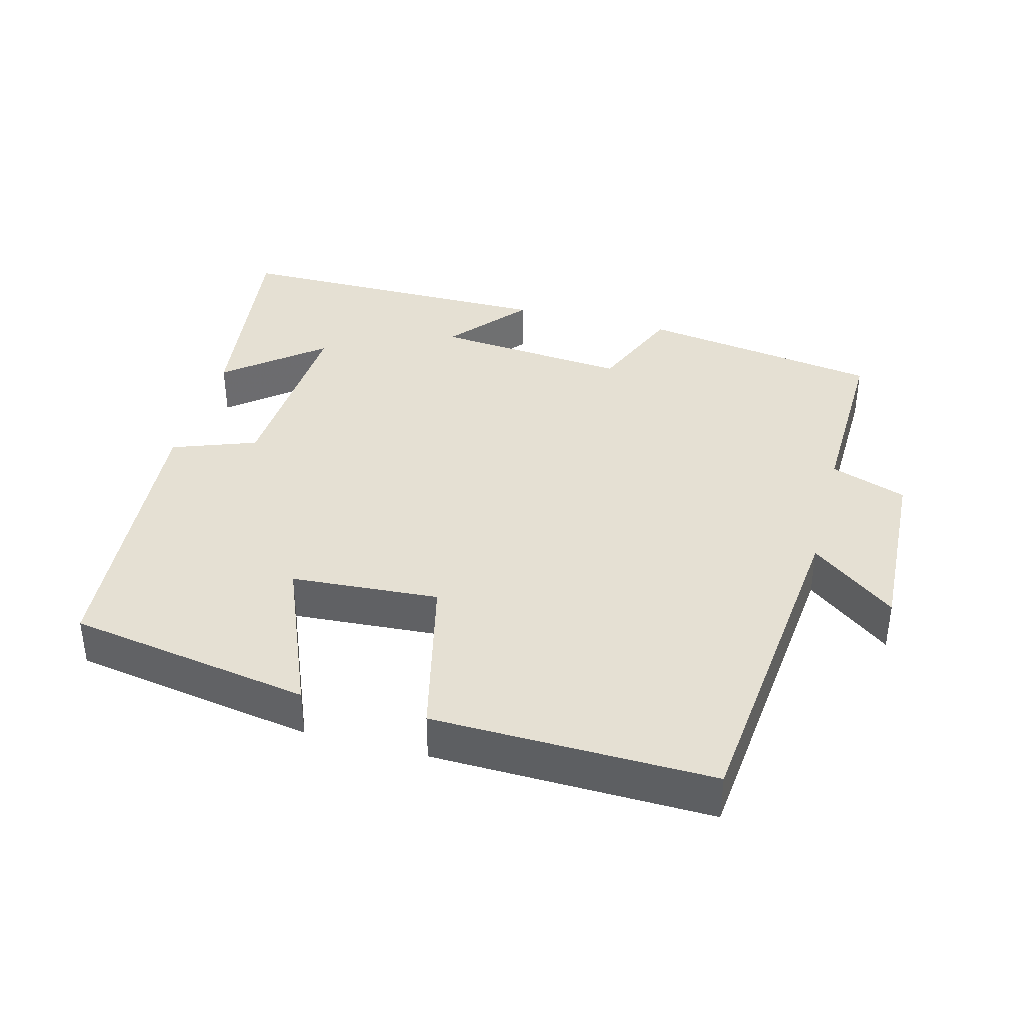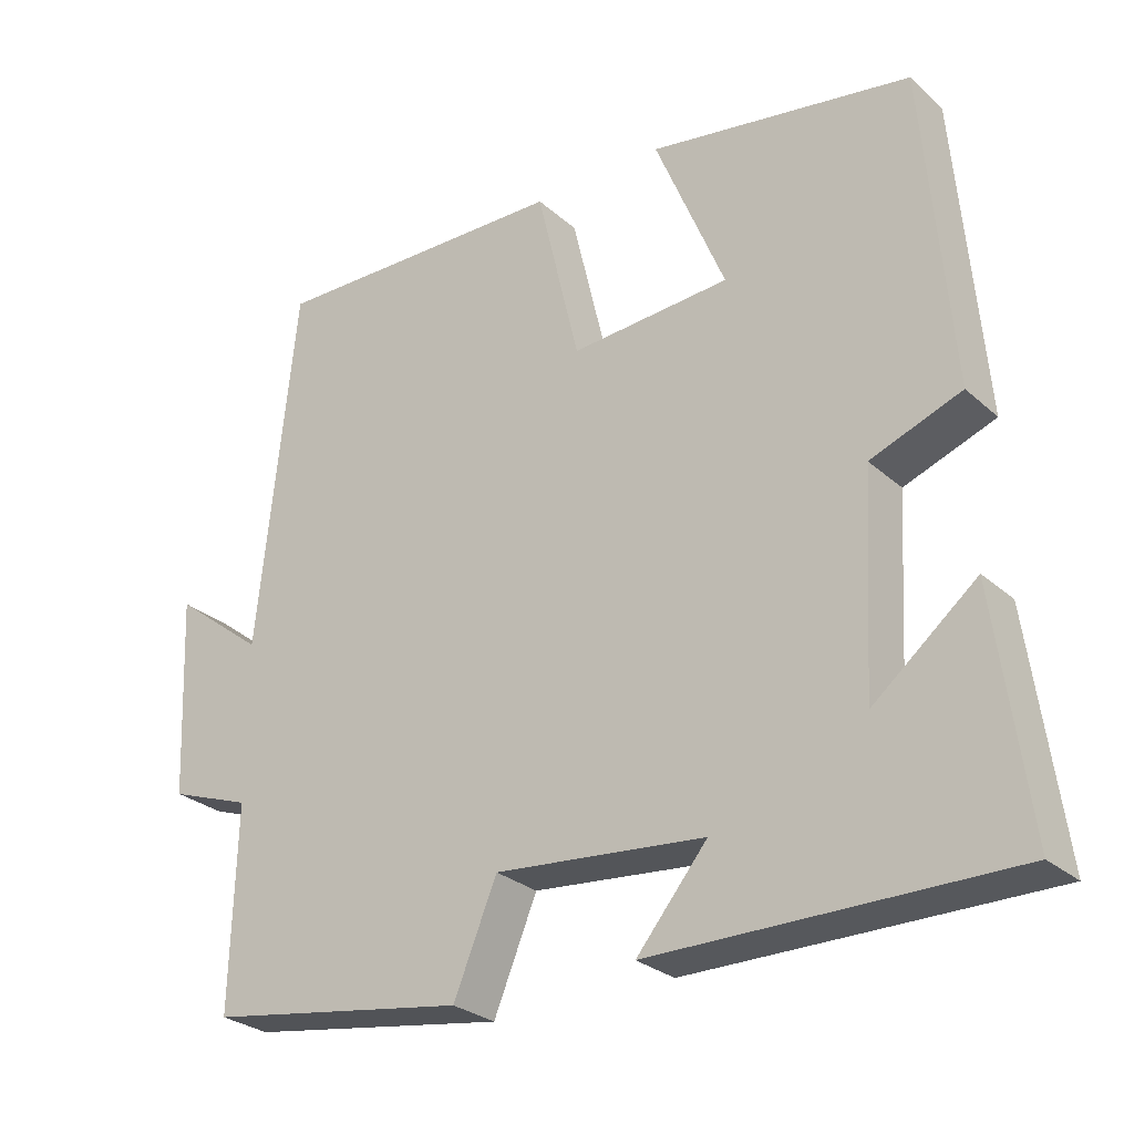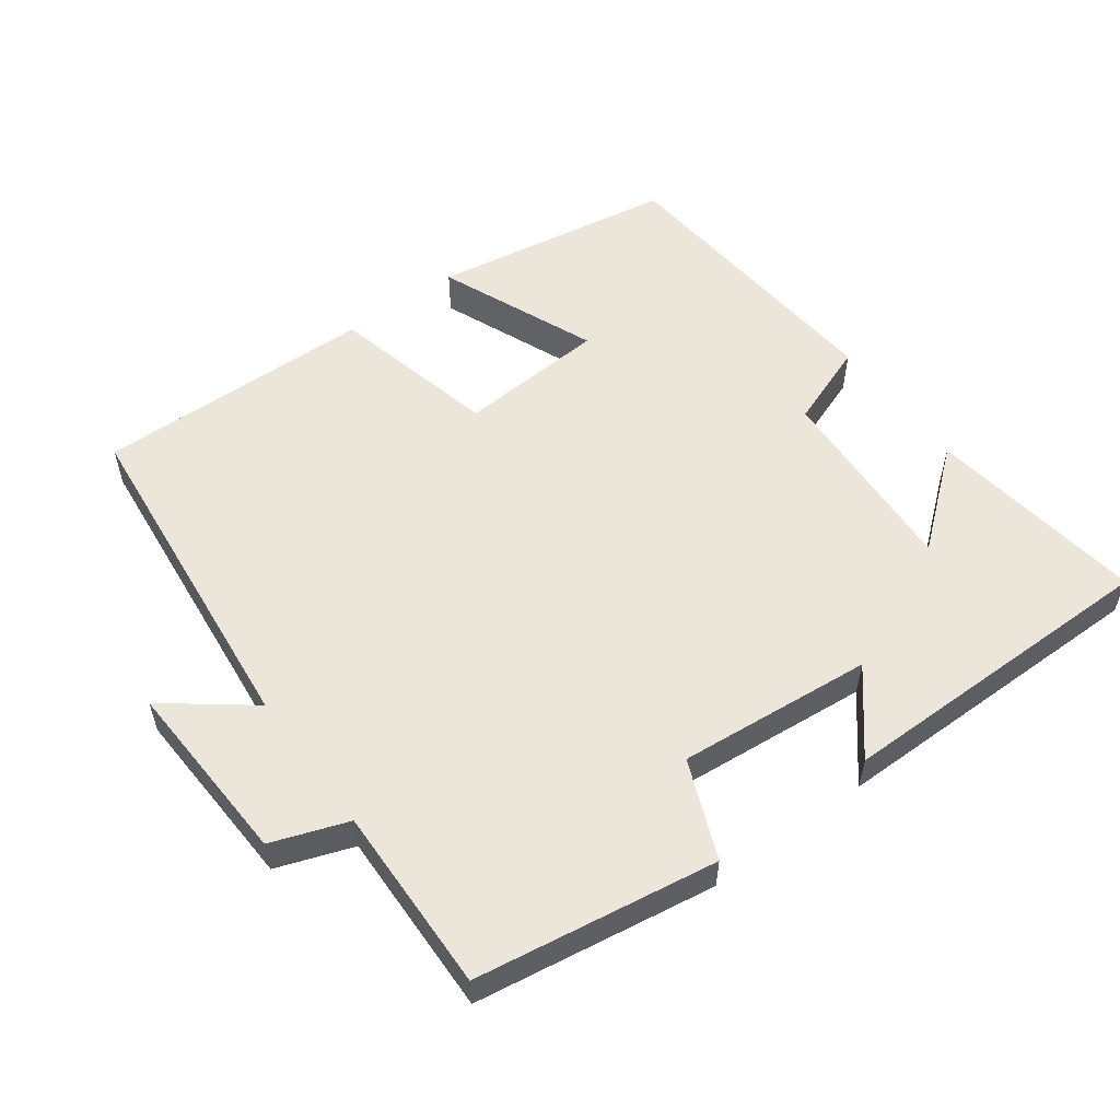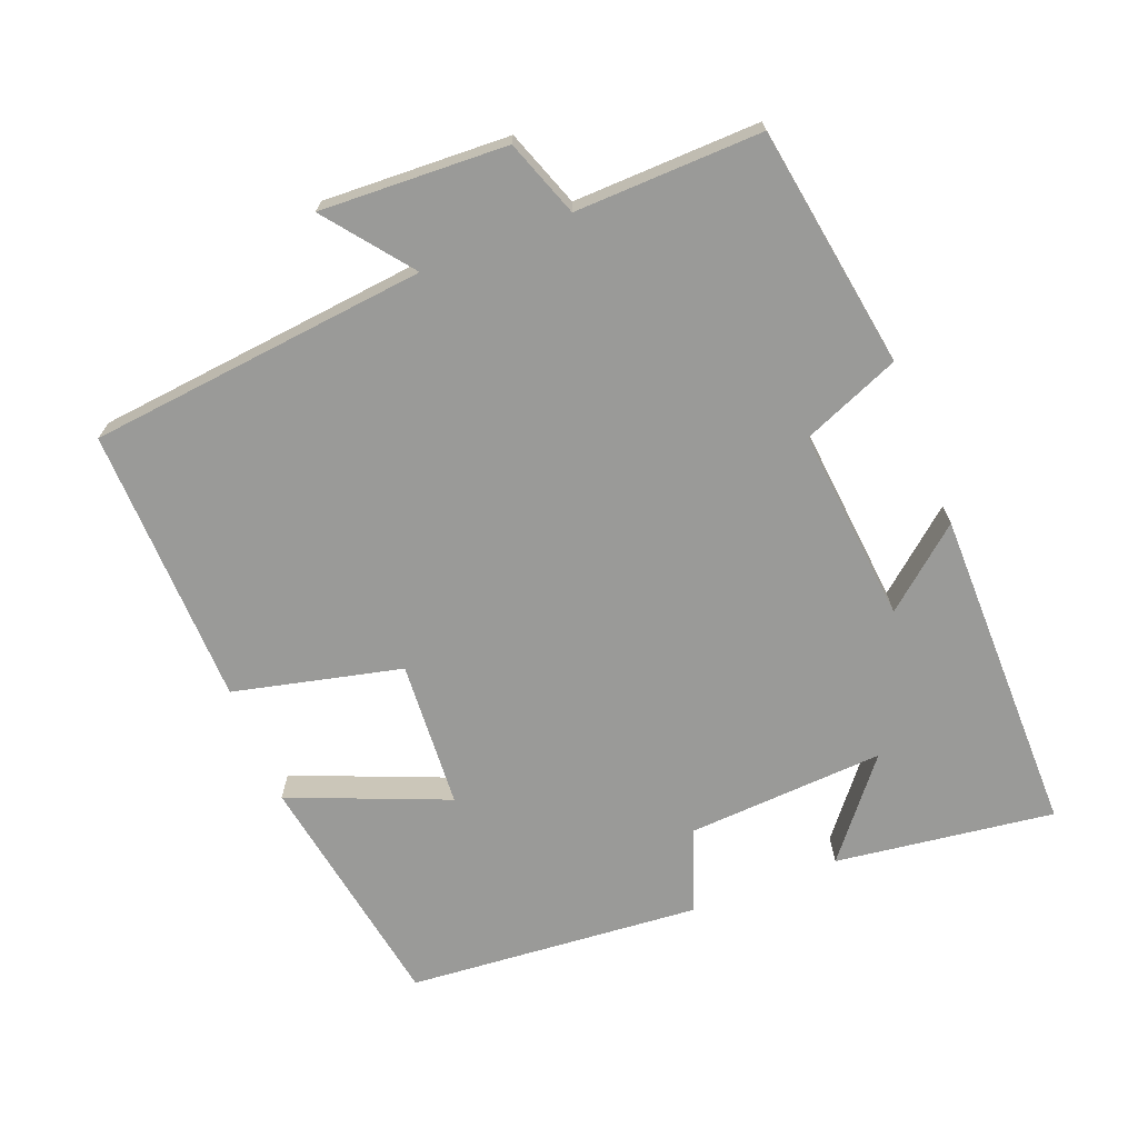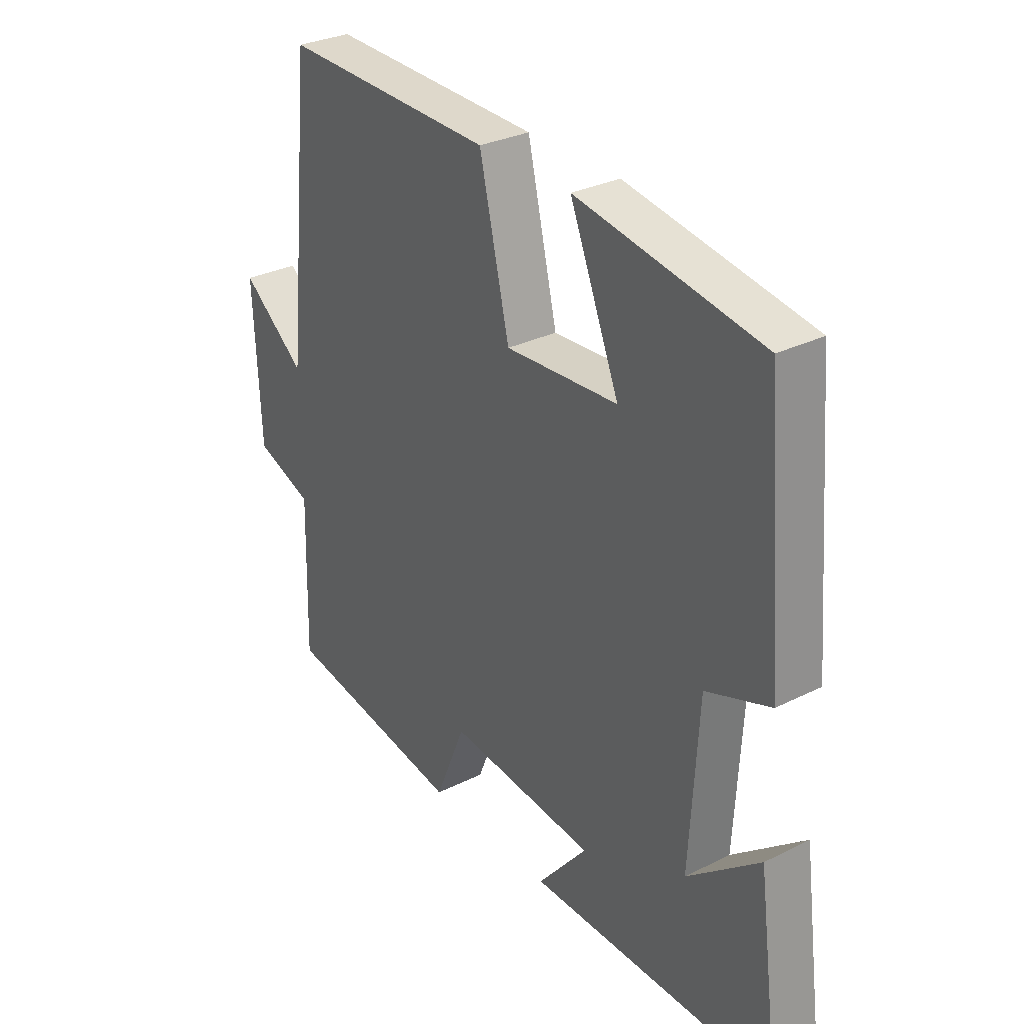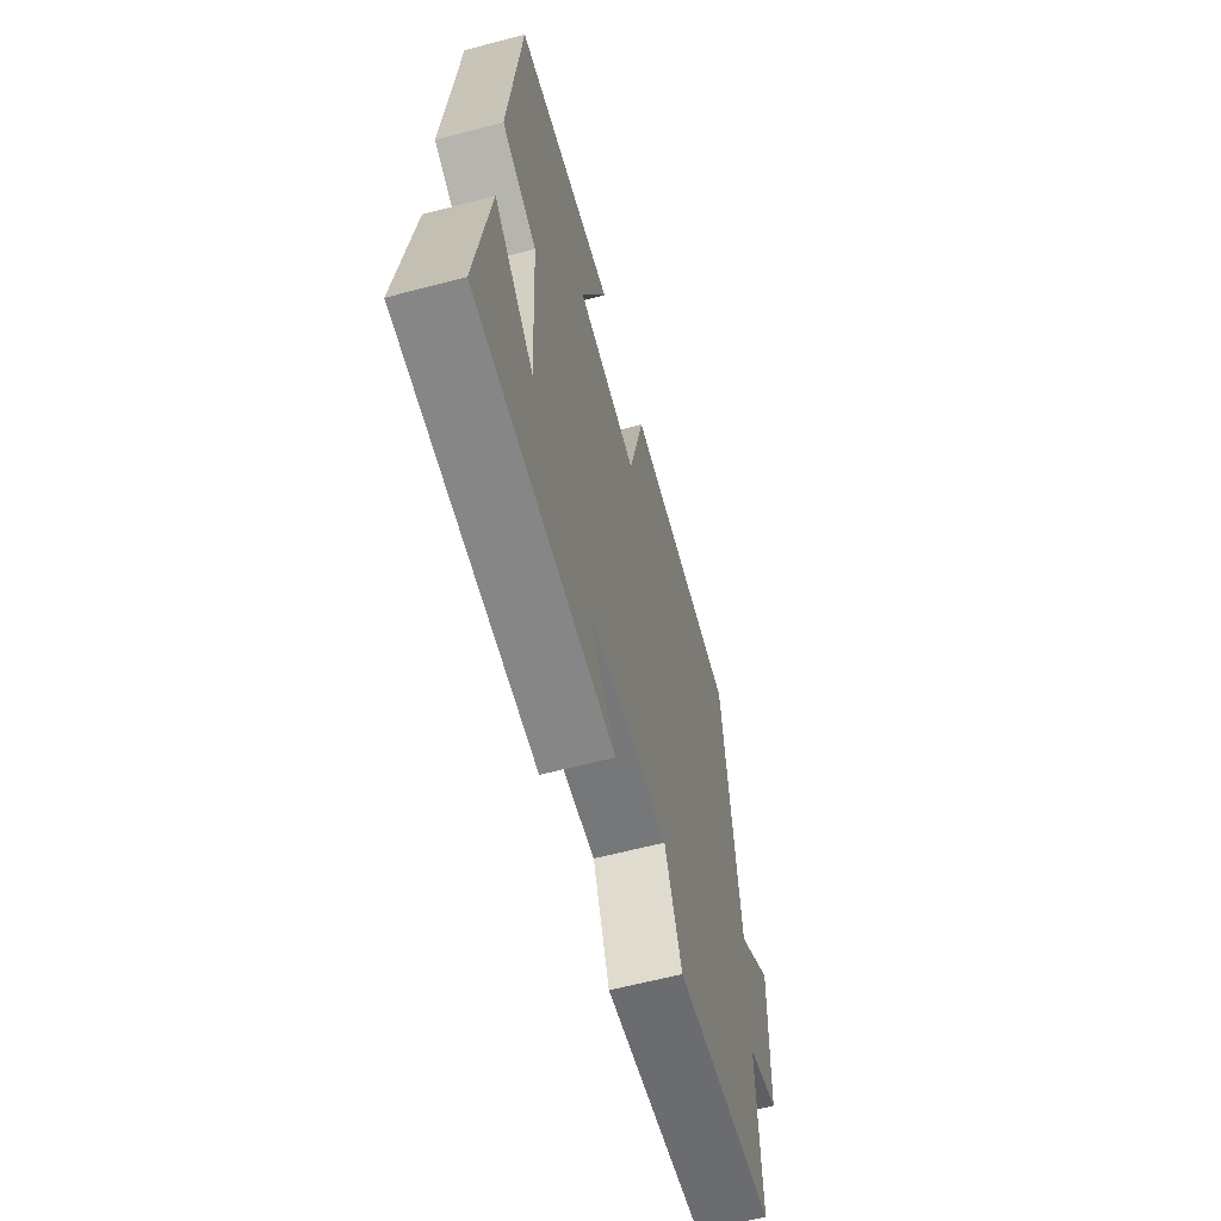
<metadata>
{"format":"obj","ext":"obj","renderer":"f3d","projection":"perspective","resolution":1024,"background":"white","views":[{"elev":38.1,"azim":14.8,"up":"+Y"},{"elev":-27.8,"azim":-142.8,"up":"+Z"},{"elev":55.3,"azim":143.5,"up":"+Y"},{"elev":-69.2,"azim":111.5,"up":"+Y"},{"elev":30.4,"azim":-125.8,"up":"+Z"},{"elev":-62.2,"azim":-75.1,"up":"+Z"}]}
</metadata>
<code>
v 0.507 0.07 -0.446
v 0.165 0.07 -0.5
v 0.108 0.07 -0.362
v -0.168 0.07 -0.388
v -0.075 0.07 -0.5
v -0.542 0.07 -0.501
v -0.5 0.07 -0.19
v -0.365 0.07 -0.3
v -0.381 0.07 -0.02
v -0.5 0.07 0.024
v -0.465 0.07 0.442
v -0.12 0.07 0.5
v -0.212 0.07 0.276
v -0.002 0.07 0.262
v 0.054 0.07 0.5
v 0.45 0.07 0.509
v 0.5 0.07 0.028
v 0.62 0.07 0.121
v 0.608 0.07 -0.143
v 0.5 0.07 -0.182
v 0.507 0 -0.446
v 0.165 0 -0.5
v 0.108 0 -0.362
v -0.168 0 -0.388
v -0.075 0 -0.5
v -0.542 0 -0.501
v -0.5 0 -0.19
v -0.365 0 -0.3
v -0.381 0 -0.02
v -0.5 0 0.024
v -0.465 0 0.442
v -0.12 0 0.5
v -0.212 0 0.276
v -0.002 0 0.262
v 0.054 0 0.5
v 0.45 0 0.509
v 0.5 0 0.028
v 0.62 0 0.121
v 0.608 0 -0.143
v 0.5 0 -0.182
f 17 18 19 20
f 15 16 17 20
f 14 15 20 1
f 13 14 1
f 10 11 12 13
f 9 10 13
f 8 9 13
f 6 7 8
f 4 5 6 8
f 3 4 8 13
f 1 2 3
f 1 3 13
f 40 39 38 37
f 40 37 36 35
f 21 40 35 34
f 21 34 33
f 33 32 31 30
f 33 30 29
f 33 29 28
f 28 27 26
f 28 26 25 24
f 33 28 24 23
f 23 22 21
f 33 23 21
f 1 21 22 2
f 2 22 23 3
f 3 23 24 4
f 4 24 25 5
f 5 25 26 6
f 6 26 27 7
f 7 27 28 8
f 8 28 29 9
f 9 29 30 10
f 10 30 31 11
f 11 31 32 12
f 12 32 33 13
f 13 33 34 14
f 14 34 35 15
f 15 35 36 16
f 16 36 37 17
f 17 37 38 18
f 18 38 39 19
f 19 39 40 20
f 20 40 21 1

</code>
